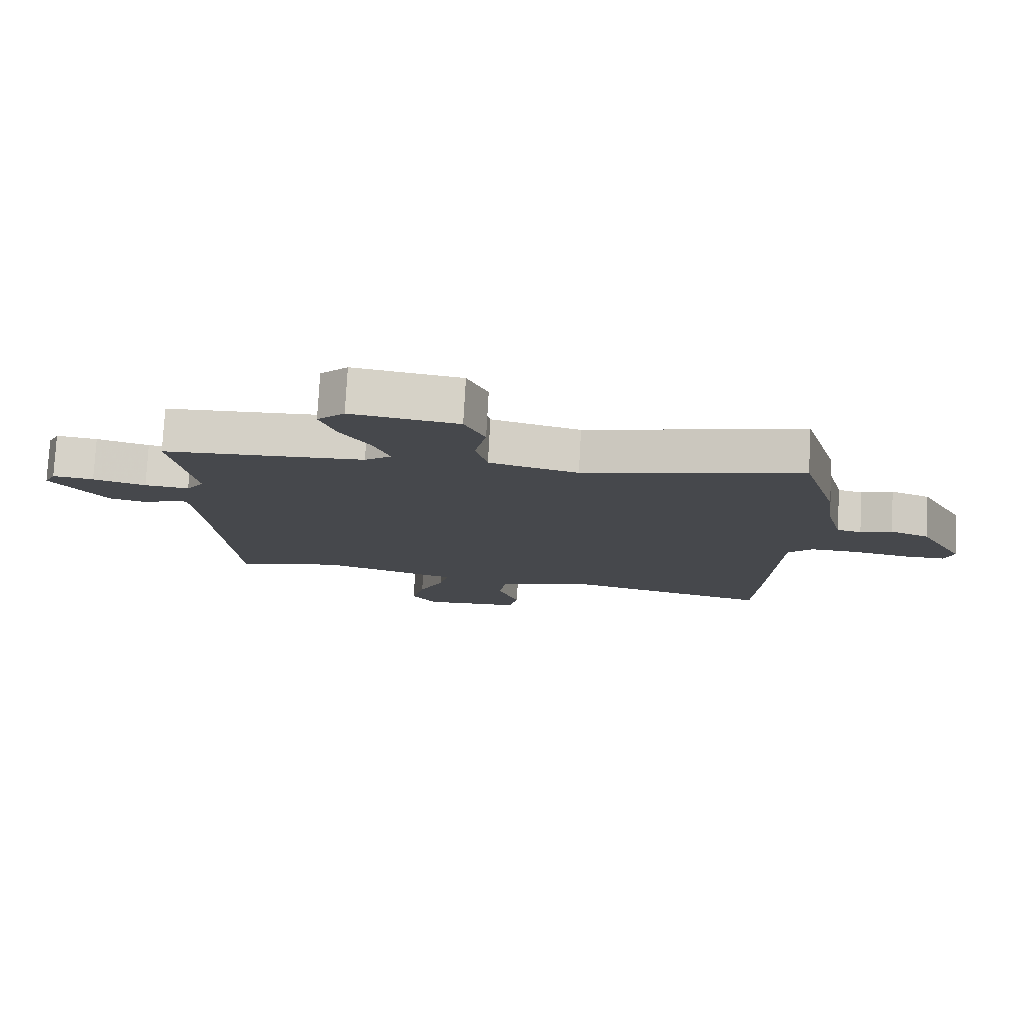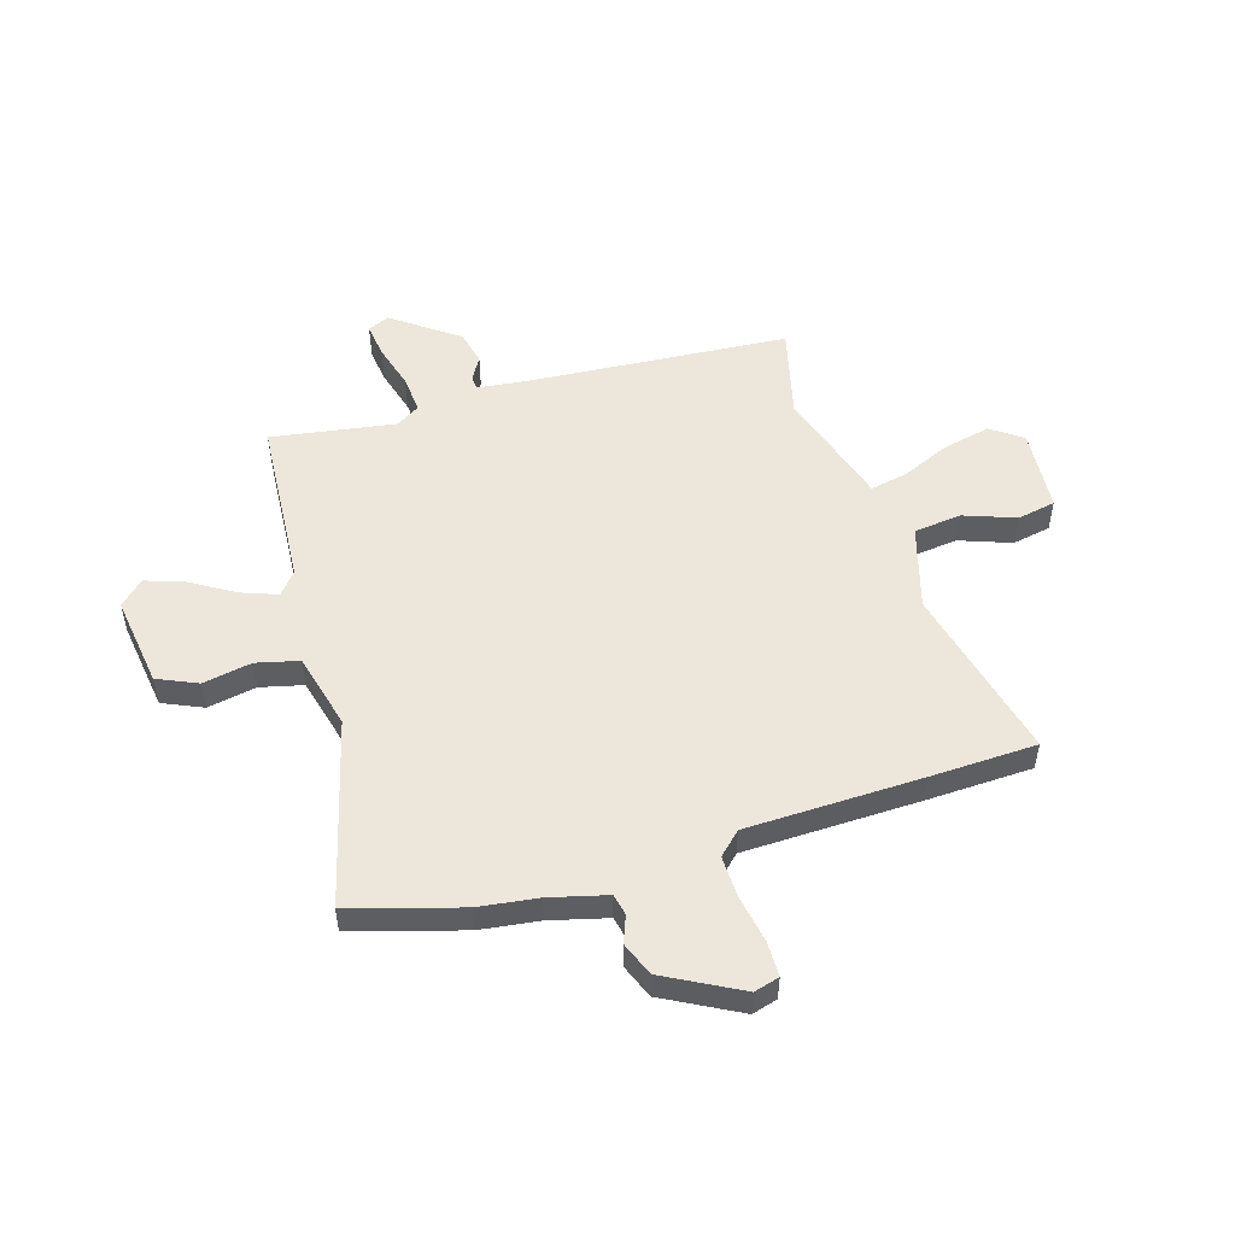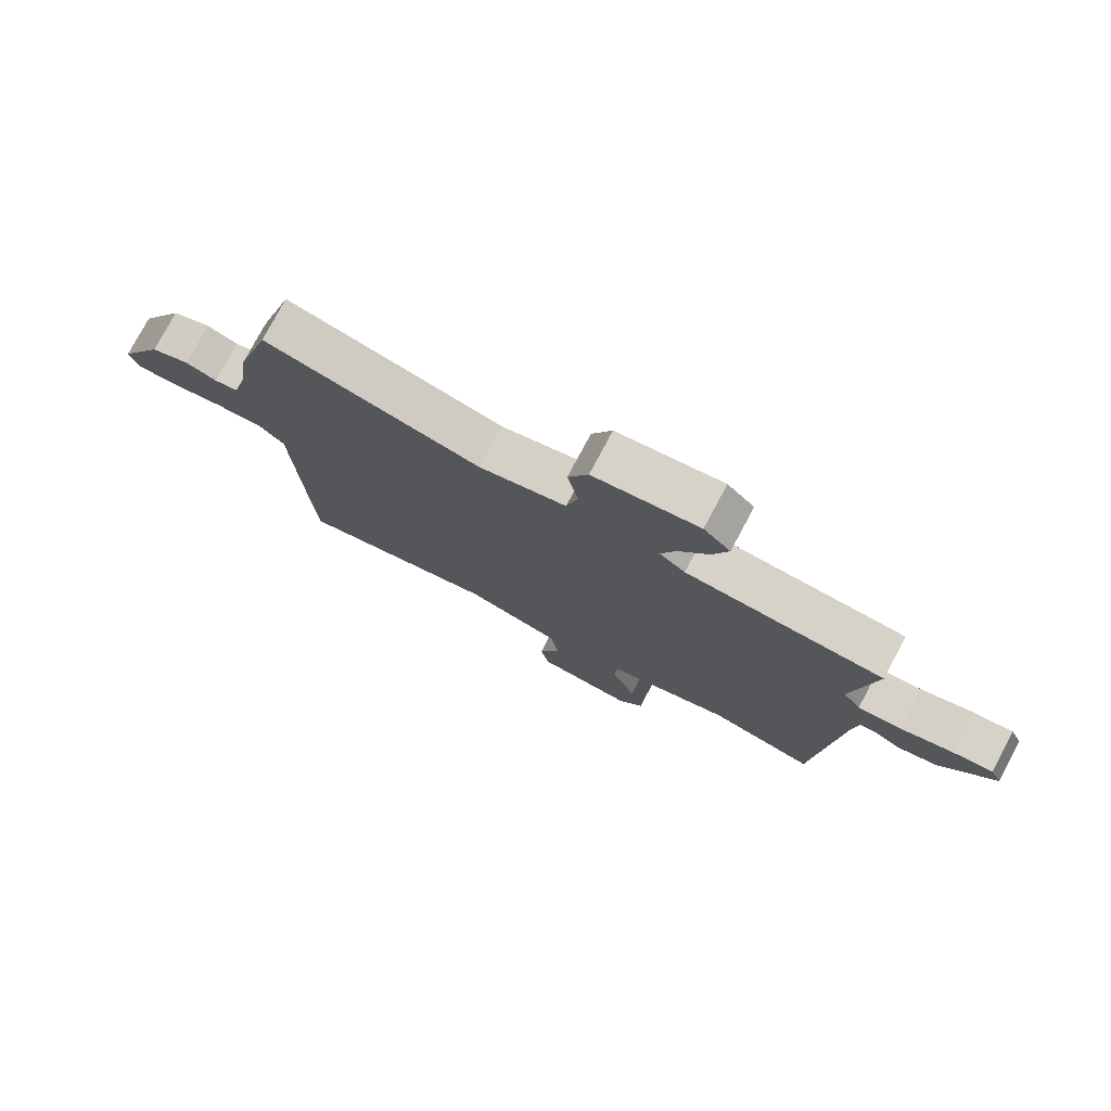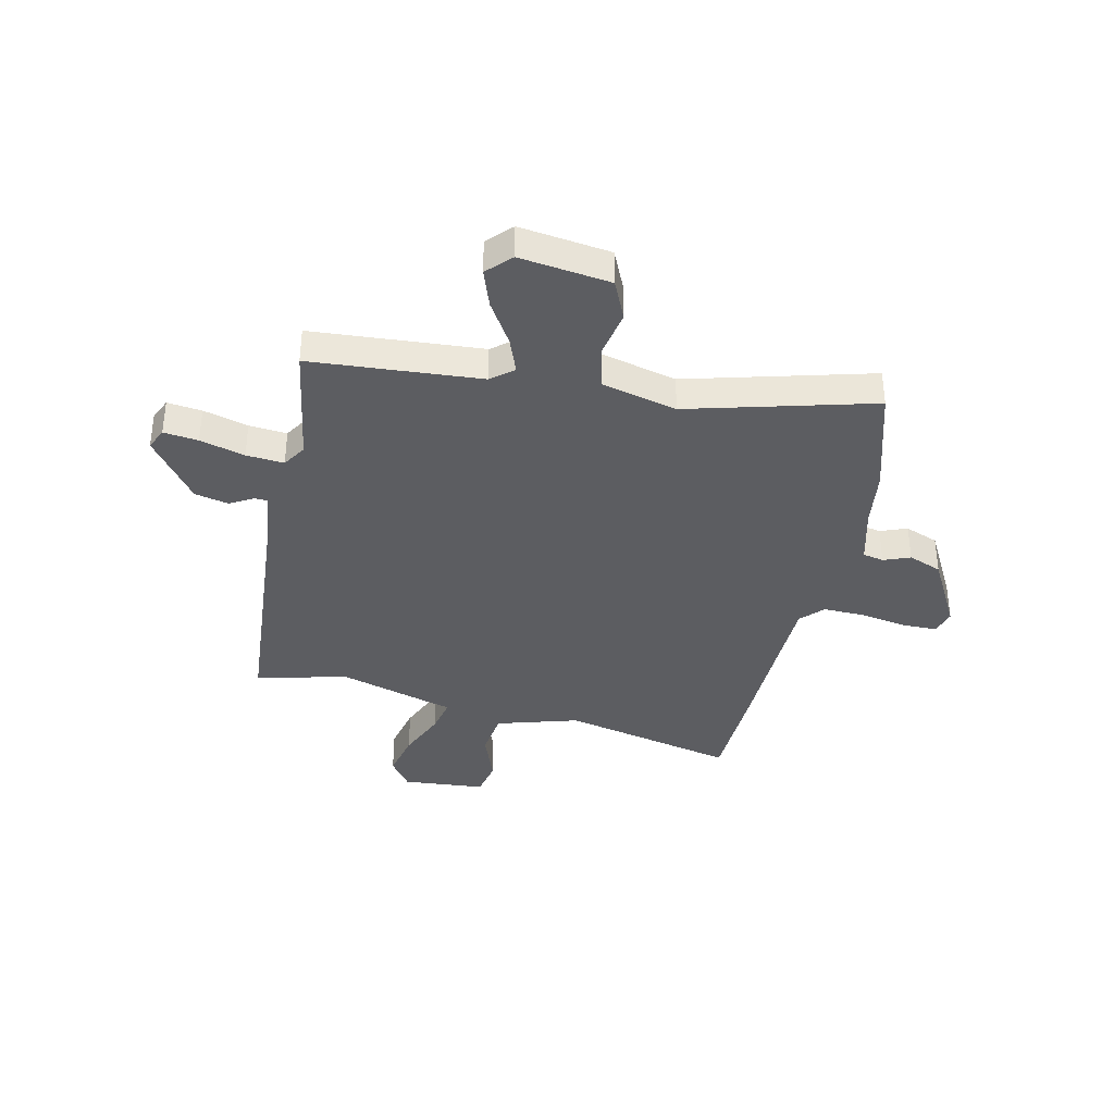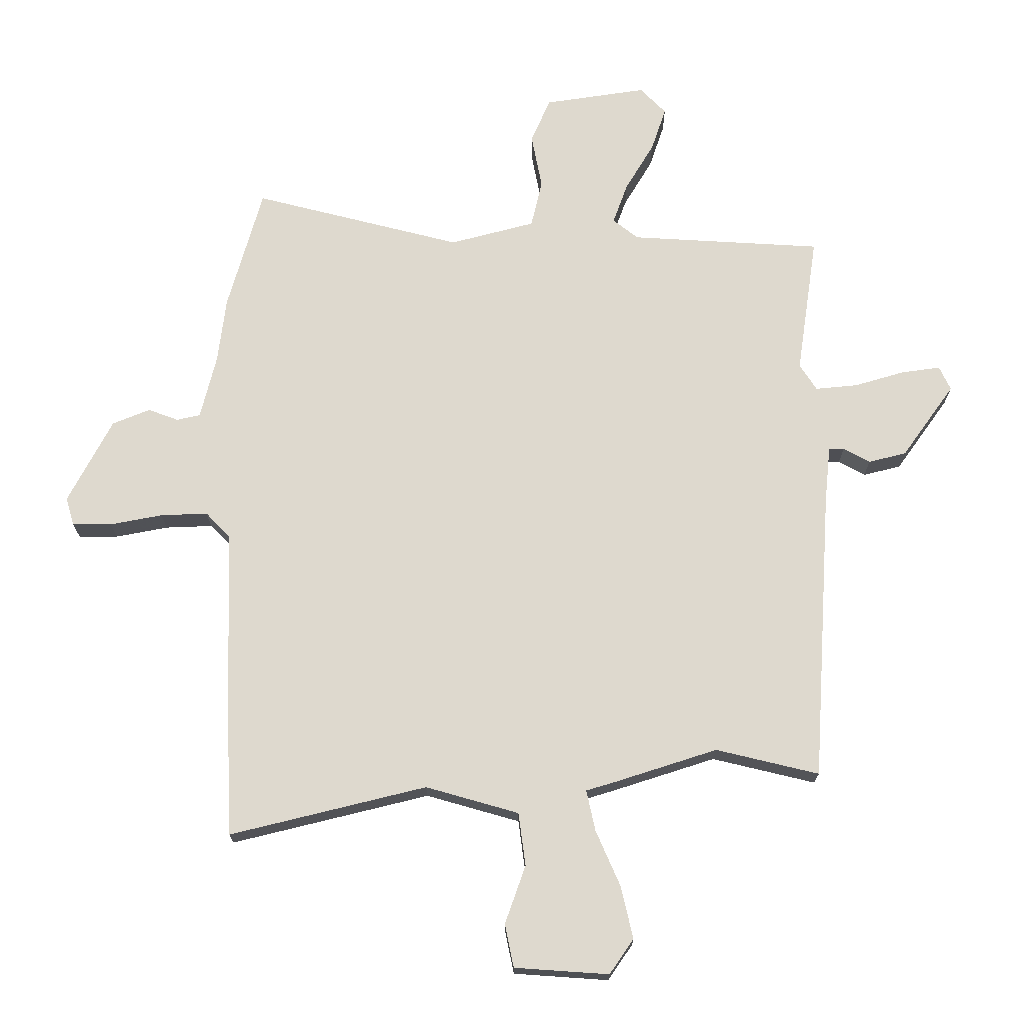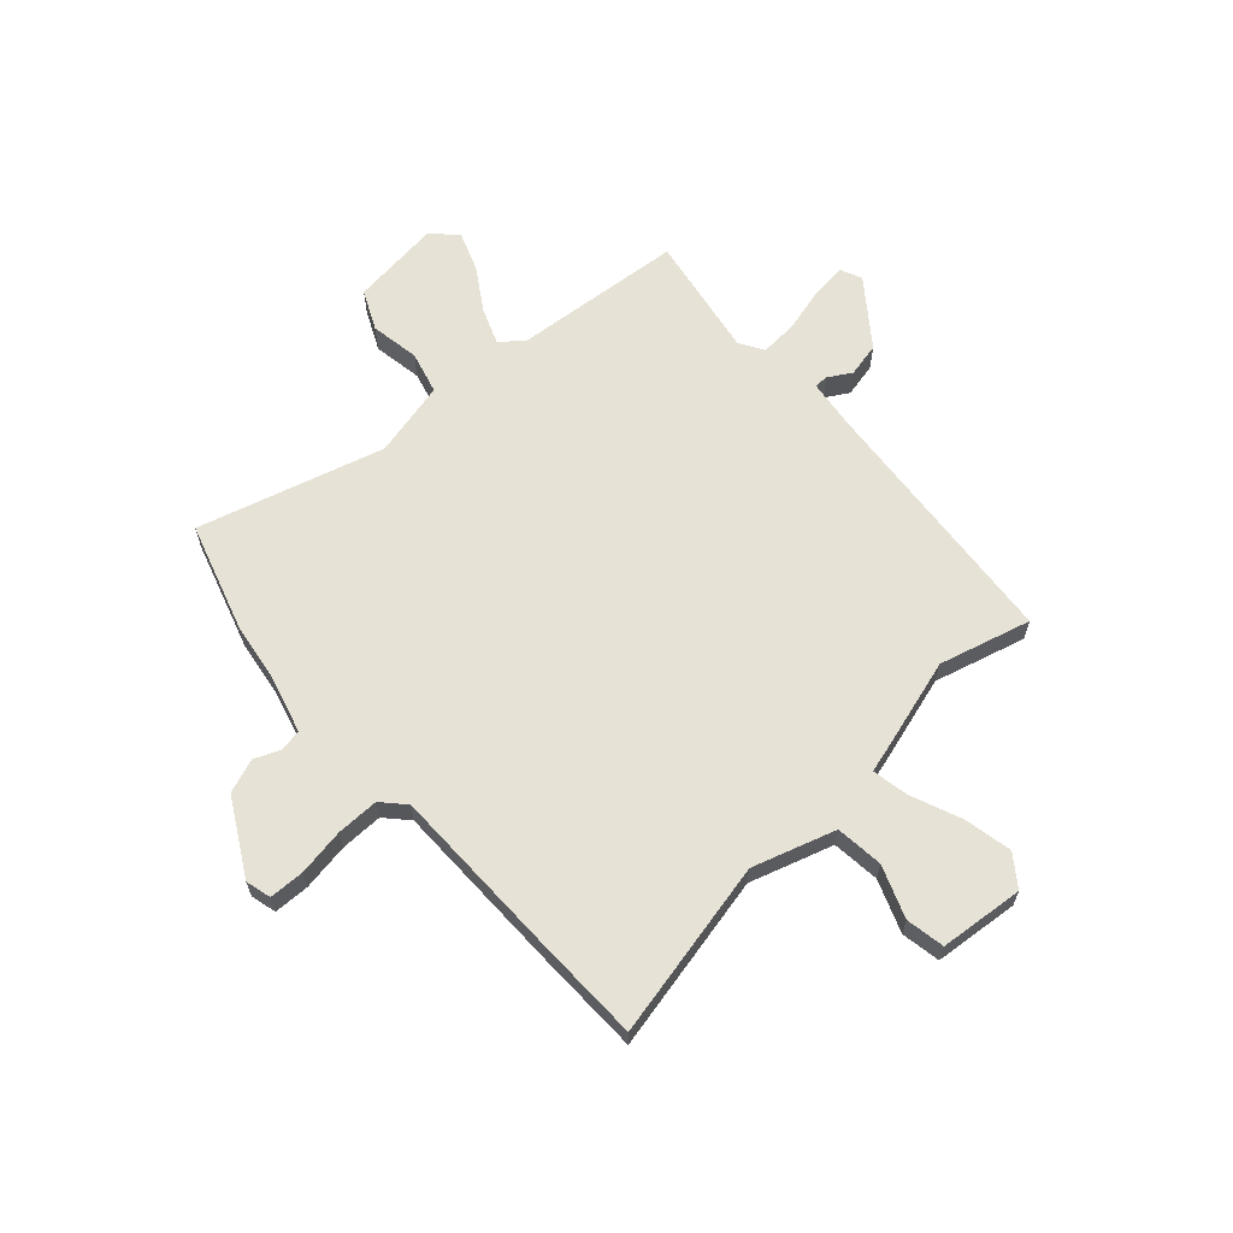
<metadata>
{"format":"obj","ext":"obj","renderer":"f3d","projection":"perspective","resolution":1024,"background":"white","views":[{"elev":78.5,"azim":3.2,"up":"+Z"},{"elev":52.0,"azim":73.6,"up":"+Y"},{"elev":77.6,"azim":-151.9,"up":"+Z"},{"elev":-36.9,"azim":-11.8,"up":"+Y"},{"elev":-18.6,"azim":-179.9,"up":"+Z"},{"elev":63.5,"azim":139.4,"up":"+Y"}]}
</metadata>
<code>
v 0.504 0.07 -0.408
v 0.495 0.07 -0.608
v 0.161 0.07 -0.526
v 0.003 0.07 -0.571
v -0.009 0.07 -0.661
v 0.026 0.07 -0.76
v 0.011 0.07 -0.833
v -0.149 0.07 -0.844
v -0.19 0.07 -0.785
v -0.169 0.07 -0.695
v -0.128 0.07 -0.601
v -0.113 0.07 -0.532
v -0.166 0.07 -0.516
v -0.337 0.07 -0.461
v -0.512 0.07 -0.503
v -0.544 0.07 -0.006
v -0.554 0.07 0.089
v -0.58 0.07 0.09
v -0.625 0.07 0.065
v -0.689 0.07 0.081
v -0.778 0.07 0.205
v -0.759 0.07 0.246
v -0.693 0.07 0.237
v -0.608 0.07 0.212
v -0.536 0.07 0.205
v -0.507 0.07 0.25
v -0.542 0.07 0.486
v -0.217 0.07 0.505
v -0.174 0.07 0.539
v -0.199 0.07 0.608
v -0.248 0.07 0.69
v -0.273 0.07 0.764
v -0.229 0.07 0.809
v -0.056 0.07 0.783
v -0.023 0.07 0.707
v -0.041 0.07 0.614
v -0.022 0.07 0.533
v 0.122 0.07 0.495
v 0.476 0.07 0.585
v 0.535 0.07 0.376
v 0.549 0.07 0.264
v 0.576 0.07 0.155
v 0.616 0.07 0.146
v 0.667 0.07 0.165
v 0.731 0.07 0.139
v 0.806 0.07 -0.004
v 0.792 0.07 -0.052
v 0.725 0.07 -0.052
v 0.636 0.07 -0.035
v 0.556 0.07 -0.032
v 0.515 0.07 -0.074
v 0.504 0 -0.408
v 0.495 0 -0.608
v 0.161 0 -0.526
v 0.003 0 -0.571
v -0.009 0 -0.661
v 0.026 0 -0.76
v 0.011 0 -0.833
v -0.149 0 -0.844
v -0.19 0 -0.785
v -0.169 0 -0.695
v -0.128 0 -0.601
v -0.113 0 -0.532
v -0.166 0 -0.516
v -0.337 0 -0.461
v -0.512 0 -0.503
v -0.544 0 -0.006
v -0.554 0 0.089
v -0.58 0 0.09
v -0.625 0 0.065
v -0.689 0 0.081
v -0.778 0 0.205
v -0.759 0 0.246
v -0.693 0 0.237
v -0.608 0 0.212
v -0.536 0 0.205
v -0.507 0 0.25
v -0.542 0 0.486
v -0.217 0 0.505
v -0.174 0 0.539
v -0.199 0 0.608
v -0.248 0 0.69
v -0.273 0 0.764
v -0.229 0 0.809
v -0.056 0 0.783
v -0.023 0 0.707
v -0.041 0 0.614
v -0.022 0 0.533
v 0.122 0 0.495
v 0.476 0 0.585
v 0.535 0 0.376
v 0.549 0 0.264
v 0.576 0 0.155
v 0.616 0 0.146
v 0.667 0 0.165
v 0.731 0 0.139
v 0.806 0 -0.004
v 0.792 0 -0.052
v 0.725 0 -0.052
v 0.636 0 -0.035
v 0.556 0 -0.032
v 0.515 0 -0.074
f 47 48 49
f 46 47 49
f 45 46 49
f 44 45 49
f 43 44 49
f 42 43 49 50
f 41 42 50 51
f 40 41 51
f 39 40 51
f 38 39 51
f 34 35 36
f 33 34 36
f 32 33 36
f 31 32 36
f 30 31 36
f 29 30 36 37
f 1 2 3
f 51 1 3
f 38 51 3
f 37 38 3
f 29 37 3
f 28 29 3
f 22 23 24
f 21 22 24
f 20 21 24
f 19 20 24
f 18 19 24
f 17 18 24 25
f 16 17 25 26
f 14 15 16 26
f 27 28 3
f 26 27 3
f 14 26 3
f 13 14 3
f 12 13 3
f 9 10 11
f 8 9 11
f 7 8 11
f 6 7 11
f 5 6 11
f 12 3 4
f 4 5 11 12
f 100 99 98
f 100 98 97
f 100 97 96
f 100 96 95
f 100 95 94
f 101 100 94 93
f 102 101 93 92
f 102 92 91
f 102 91 90
f 102 90 89
f 87 86 85
f 87 85 84
f 87 84 83
f 87 83 82
f 87 82 81
f 88 87 81 80
f 54 53 52
f 54 52 102
f 54 102 89
f 54 89 88
f 54 88 80
f 54 80 79
f 75 74 73
f 75 73 72
f 75 72 71
f 75 71 70
f 75 70 69
f 76 75 69 68
f 77 76 68 67
f 77 67 66 65
f 54 79 78
f 54 78 77
f 54 77 65
f 54 65 64
f 54 64 63
f 62 61 60
f 62 60 59
f 62 59 58
f 62 58 57
f 62 57 56
f 55 54 63
f 63 62 56 55
f 1 52 53 2
f 2 53 54 3
f 3 54 55 4
f 4 55 56 5
f 5 56 57 6
f 6 57 58 7
f 7 58 59 8
f 8 59 60 9
f 9 60 61 10
f 10 61 62 11
f 11 62 63 12
f 12 63 64 13
f 13 64 65 14
f 14 65 66 15
f 15 66 67 16
f 16 67 68 17
f 17 68 69 18
f 18 69 70 19
f 19 70 71 20
f 20 71 72 21
f 21 72 73 22
f 22 73 74 23
f 23 74 75 24
f 24 75 76 25
f 25 76 77 26
f 26 77 78 27
f 27 78 79 28
f 28 79 80 29
f 29 80 81 30
f 30 81 82 31
f 31 82 83 32
f 32 83 84 33
f 33 84 85 34
f 34 85 86 35
f 35 86 87 36
f 36 87 88 37
f 37 88 89 38
f 38 89 90 39
f 39 90 91 40
f 40 91 92 41
f 41 92 93 42
f 42 93 94 43
f 43 94 95 44
f 44 95 96 45
f 45 96 97 46
f 46 97 98 47
f 47 98 99 48
f 48 99 100 49
f 49 100 101 50
f 50 101 102 51
f 51 102 52 1

</code>
